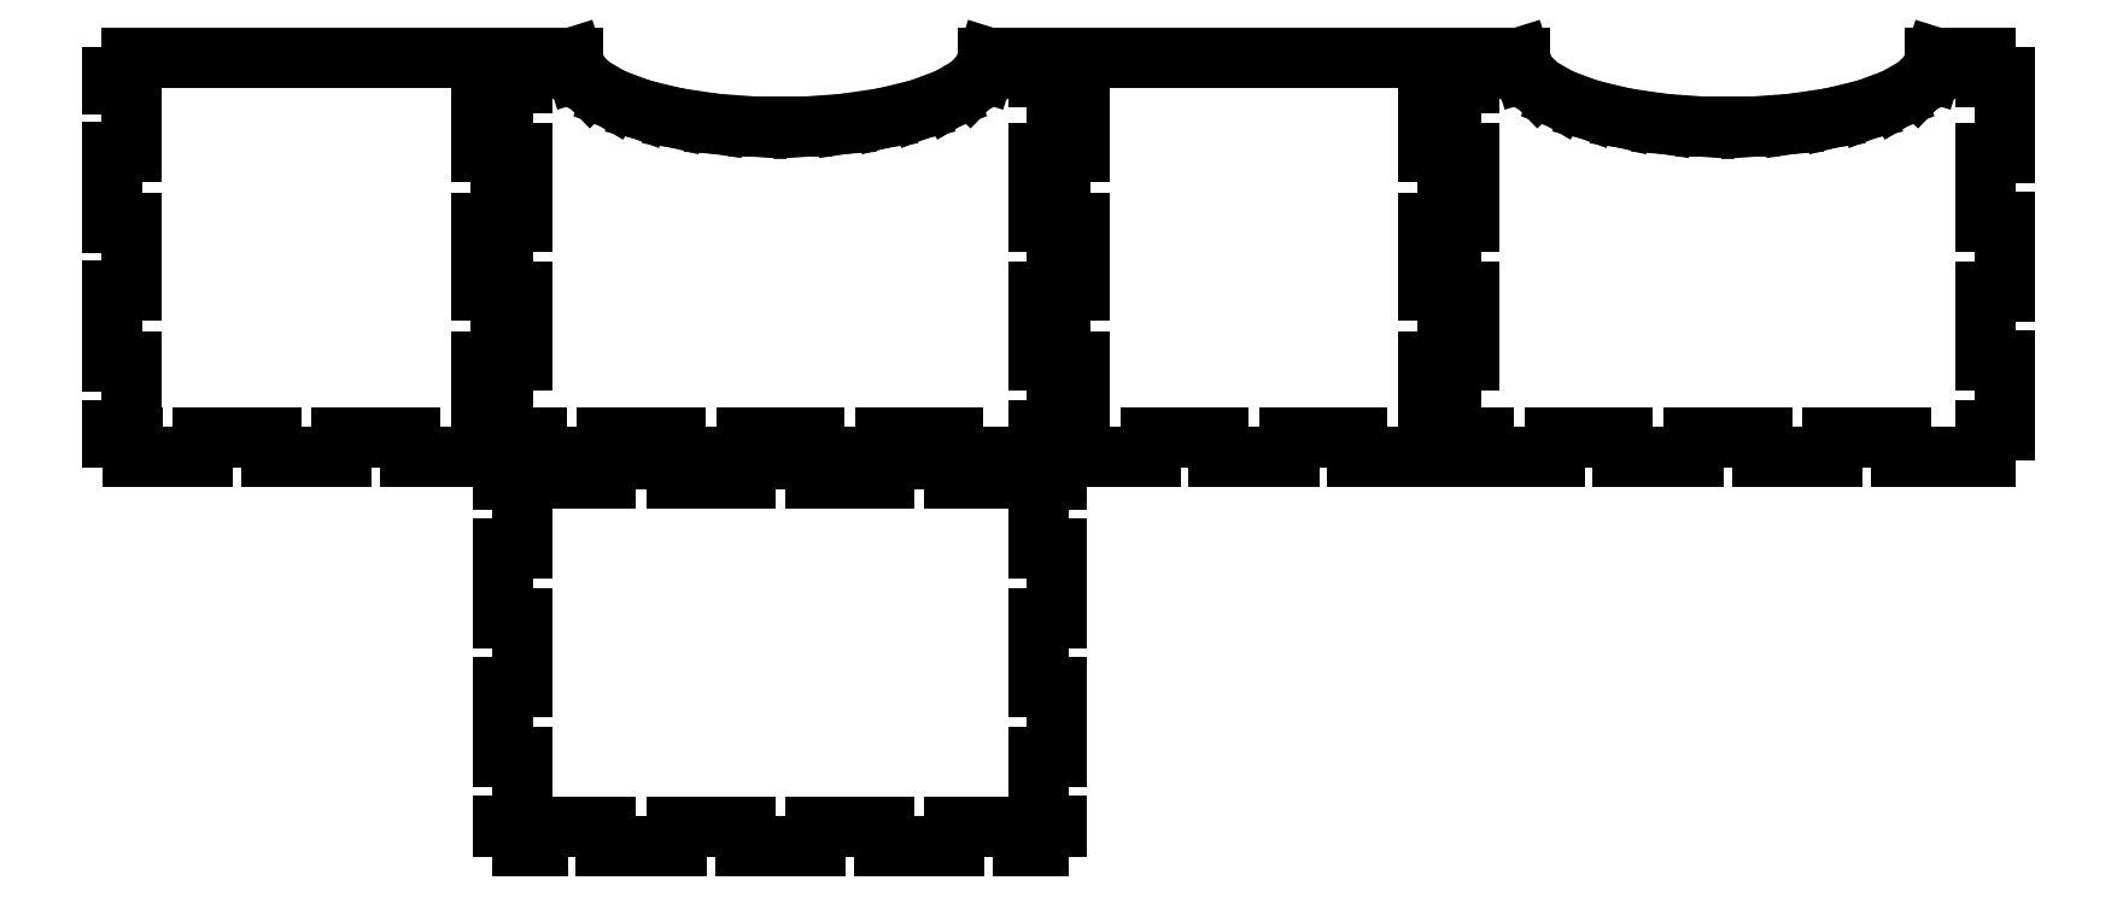
<metadata>
{"format":"dxf","ext":"dxf","renderer":"ezdxf+matplotlib","layout":"modelspace","background":"white","min_lineweight":24,"dpi":150}
</metadata>
<code>
0
SECTION
2
ENTITIES
0
LINE
8
0
10
-99.8
20
-99.2
11
-88
21
-99.2
0
LINE
8
0
10
-88
20
-99.2
11
-88
21
-102.5
0
LINE
8
0
10
-88
20
-102.5
11
-75.8
21
-102.5
0
LINE
8
0
10
-75.8
20
-102.5
11
-75.8
21
-99.2
0
LINE
8
0
10
-75.8
20
-99.2
11
-64
21
-99.2
0
LINE
8
0
10
-64
20
-99.2
11
-64
21
-102.5
0
LINE
8
0
10
-64
20
-102.5
11
-51.7
21
-102.5
0
LINE
8
0
10
-51.7
20
-102.5
11
-51.7
21
-99.2
0
LINE
8
0
10
-51.7
20
-99.2
11
-48.4
21
-99.2
0
LINE
8
0
10
-48.4
20
-99.2
11
-48.4
21
-97.9
0
LINE
8
0
10
-48.4
20
-97.9
11
-51.7
21
-97.9
0
LINE
8
0
10
-51.7
20
-97.9
11
-51.7
21
-86.1
0
LINE
8
0
10
-51.7
20
-86.1
11
-48.4
21
-86.1
0
LINE
8
0
10
-48.4
20
-86.1
11
-48.4
21
-73.9
0
LINE
8
0
10
-48.4
20
-73.9
11
-51.7
21
-73.9
0
LINE
8
0
10
-51.7
20
-73.9
11
-51.7
21
-62.1
0
LINE
8
0
10
-51.7
20
-62.1
11
-48.4
21
-62.1
0
LINE
8
0
10
-48.4
20
-62.1
11
-48.4
21
-49.9
0
LINE
8
0
10
-48.4
20
-49.9
11
-51.7
21
-49.9
0
LINE
8
0
10
-51.7
20
-49.9
11
-51.7
21
-38.1
0
LINE
8
0
10
-51.7
20
-38.1
11
-48.4
21
-38.1
0
LINE
8
0
10
-48.4
20
-38.1
11
-48.4
21
-36.8
0
LINE
8
0
10
-48.4
20
-36.8
11
-51.7
21
-36.8
0
LINE
8
0
10
-51.7
20
-36.8
11
-51.7
21
-33.5
0
LINE
8
0
10
-51.7
20
-33.5
11
-112.1
21
-33.5
0
LINE
8
0
10
-112.1
20
-33.5
11
-112.1
21
-36.8
0
LINE
8
0
10
-112.1
20
-36.8
11
-115.4
21
-36.8
0
LINE
8
0
10
-115.4
20
-36.8
11
-115.4
21
-38.1
0
LINE
8
0
10
-115.4
20
-38.1
11
-112.1
21
-38.1
0
LINE
8
0
10
-112.1
20
-38.1
11
-112.1
21
-49.9
0
LINE
8
0
10
-112.1
20
-49.9
11
-115.4
21
-49.9
0
LINE
8
0
10
-115.4
20
-49.9
11
-115.4
21
-62.1
0
LINE
8
0
10
-115.4
20
-62.1
11
-112.1
21
-62.1
0
LINE
8
0
10
-112.1
20
-62.1
11
-112.1
21
-73.9
0
LINE
8
0
10
-112.1
20
-73.9
11
-115.4
21
-73.9
0
LINE
8
0
10
-115.4
20
-73.9
11
-115.4
21
-86.1
0
LINE
8
0
10
-115.4
20
-86.1
11
-112.1
21
-86.1
0
LINE
8
0
10
-112.1
20
-86.1
11
-112.1
21
-97.9
0
LINE
8
0
10
-112.1
20
-97.9
11
-115.4
21
-97.9
0
LINE
8
0
10
-115.4
20
-97.9
11
-115.4
21
-99.2
0
LINE
8
0
10
-115.4
20
-99.2
11
-112
21
-99.2
0
LINE
8
0
10
-112
20
-99.2
11
-112
21
-102.5
0
LINE
8
0
10
-112
20
-102.5
11
-99.8
21
-102.5
0
LINE
8
0
10
-99.8
20
-102.5
11
-99.8
21
-99.2
0
LINE
8
0
10
133.9
20
-99.2
11
145.7
21
-99.2
0
LINE
8
0
10
145.7
20
-99.2
11
145.7
21
-102.5
0
LINE
8
0
10
145.7
20
-102.5
11
157.9
21
-102.5
0
LINE
8
0
10
157.9
20
-102.5
11
157.9
21
-99.2
0
LINE
8
0
10
157.9
20
-99.2
11
169.7
21
-99.2
0
LINE
8
0
10
169.7
20
-99.2
11
169.7
21
-102.5
0
LINE
8
0
10
169.7
20
-102.5
11
181.9
21
-102.5
0
LINE
8
0
10
181.9
20
-102.5
11
181.9
21
-99.2
0
LINE
8
0
10
181.9
20
-99.2
11
193.7
21
-99.2
0
LINE
8
0
10
193.7
20
-99.2
11
193.7
21
-102.5
0
LINE
8
0
10
193.7
20
-102.5
11
208.4
21
-102.5
0
LINE
8
0
10
208.4
20
-102.5
11
208.4
21
-98.1
0
LINE
8
0
10
208.4
20
-98.1
11
211.7
21
-98.1
0
LINE
8
0
10
211.7
20
-98.1
11
211.7
21
-85.9
0
LINE
8
0
10
211.7
20
-85.9
11
208.4
21
-85.9
0
LINE
8
0
10
208.4
20
-85.9
11
208.4
21
-74.1
0
LINE
8
0
10
208.4
20
-74.1
11
211.7
21
-74.1
0
LINE
8
0
10
211.7
20
-74.1
11
211.7
21
-61.9
0
LINE
8
0
10
211.7
20
-61.9
11
208.4
21
-61.9
0
LINE
8
0
10
208.4
20
-61.9
11
208.4
21
-50.1
0
LINE
8
0
10
208.4
20
-50.1
11
211.7
21
-50.1
0
LINE
8
0
10
211.7
20
-50.1
11
211.7
21
-36.8
0
LINE
8
0
10
211.7
20
-36.8
11
208.4
21
-36.8
0
LINE
8
0
10
208.4
20
-36.8
11
208.4
21
-33.5
0
LINE
8
0
10
208.4
20
-33.5
11
199.7
21
-33.5
0
LINE
8
0
10
199.7
20
-33.5
11
198.9
21
-36.01
0
LINE
8
0
10
198.9
20
-36.01
11
196.6
21
-38.41
0
LINE
8
0
10
196.6
20
-38.41
11
192.8
21
-40.59
0
LINE
8
0
10
192.8
20
-40.59
11
187.8
21
-42.47
0
LINE
8
0
10
187.8
20
-42.47
11
181.8
21
-43.95
0
LINE
8
0
10
181.8
20
-43.95
11
174.9
21
-44.98
0
LINE
8
0
10
174.9
20
-44.98
11
167.6
21
-45.5
0
LINE
8
0
10
167.6
20
-45.5
11
160
21
-45.5
0
LINE
8
0
10
160
20
-45.5
11
152.7
21
-44.98
0
LINE
8
0
10
152.7
20
-44.98
11
145.8
21
-43.95
0
LINE
8
0
10
145.8
20
-43.95
11
139.8
21
-42.47
0
LINE
8
0
10
139.8
20
-42.47
11
134.8
21
-40.59
0
LINE
8
0
10
134.8
20
-40.59
11
131
21
-38.41
0
LINE
8
0
10
131
20
-38.41
11
128.7
21
-36.01
0
LINE
8
0
10
128.7
20
-36.01
11
127.9
21
-33.5
0
LINE
8
0
10
127.9
20
-33.5
11
119.2
21
-33.5
0
LINE
8
0
10
119.2
20
-33.5
11
119.2
21
-37.9
0
LINE
8
0
10
119.2
20
-37.9
11
115.9
21
-37.9
0
LINE
8
0
10
115.9
20
-37.9
11
115.9
21
-50.1
0
LINE
8
0
10
115.9
20
-50.1
11
119.2
21
-50.1
0
LINE
8
0
10
119.2
20
-50.1
11
119.2
21
-61.9
0
LINE
8
0
10
119.2
20
-61.9
11
115.9
21
-61.9
0
LINE
8
0
10
115.9
20
-61.9
11
115.9
21
-74.1
0
LINE
8
0
10
115.9
20
-74.1
11
119.2
21
-74.1
0
LINE
8
0
10
119.2
20
-74.1
11
119.2
21
-85.9
0
LINE
8
0
10
119.2
20
-85.9
11
115.9
21
-85.9
0
LINE
8
0
10
115.9
20
-85.9
11
115.9
21
-99.2
0
LINE
8
0
10
115.9
20
-99.2
11
121.7
21
-99.2
0
LINE
8
0
10
121.7
20
-99.2
11
121.7
21
-102.5
0
LINE
8
0
10
121.7
20
-102.5
11
133.9
21
-102.5
0
LINE
8
0
10
133.9
20
-102.5
11
133.9
21
-99.2
0
LINE
8
0
10
-29.9
20
-99.2
11
-18.1
21
-99.2
0
LINE
8
0
10
-18.1
20
-99.2
11
-18.1
21
-102.5
0
LINE
8
0
10
-18.1
20
-102.5
11
-5.9
21
-102.5
0
LINE
8
0
10
-5.9
20
-102.5
11
-5.9
21
-99.2
0
LINE
8
0
10
-5.9
20
-99.2
11
5.9
21
-99.2
0
LINE
8
0
10
5.9
20
-99.2
11
5.9
21
-102.5
0
LINE
8
0
10
5.9
20
-102.5
11
18.1
21
-102.5
0
LINE
8
0
10
18.1
20
-102.5
11
18.1
21
-99.2
0
LINE
8
0
10
18.1
20
-99.2
11
29.9
21
-99.2
0
LINE
8
0
10
29.9
20
-99.2
11
29.9
21
-102.5
0
LINE
8
0
10
29.9
20
-102.5
11
44.6
21
-102.5
0
LINE
8
0
10
44.6
20
-102.5
11
44.6
21
-98.1
0
LINE
8
0
10
44.6
20
-98.1
11
47.9
21
-98.1
0
LINE
8
0
10
47.9
20
-98.1
11
47.9
21
-85.9
0
LINE
8
0
10
47.9
20
-85.9
11
44.6
21
-85.9
0
LINE
8
0
10
44.6
20
-85.9
11
44.6
21
-74.1
0
LINE
8
0
10
44.6
20
-74.1
11
47.9
21
-74.1
0
LINE
8
0
10
47.9
20
-74.1
11
47.9
21
-61.9
0
LINE
8
0
10
47.9
20
-61.9
11
44.6
21
-61.9
0
LINE
8
0
10
44.6
20
-61.9
11
44.6
21
-50.1
0
LINE
8
0
10
44.6
20
-50.1
11
47.9
21
-50.1
0
LINE
8
0
10
47.9
20
-50.1
11
47.9
21
-36.8
0
LINE
8
0
10
47.9
20
-36.8
11
44.6
21
-36.8
0
LINE
8
0
10
44.6
20
-36.8
11
44.6
21
-33.5
0
LINE
8
0
10
44.6
20
-33.5
11
35.9
21
-33.5
0
LINE
8
0
10
35.9
20
-33.5
11
35.12
21
-36.01
0
LINE
8
0
10
35.12
20
-36.01
11
32.8
21
-38.41
0
LINE
8
0
10
32.8
20
-38.41
11
29.04
21
-40.59
0
LINE
8
0
10
29.04
20
-40.59
11
24.02
21
-42.47
0
LINE
8
0
10
24.02
20
-42.47
11
17.95
21
-43.95
0
LINE
8
0
10
17.95
20
-43.95
11
11.09
21
-44.98
0
LINE
8
0
10
11.09
20
-44.98
11
3.753
21
-45.5
0
LINE
8
0
10
3.753
20
-45.5
11
-3.753
21
-45.5
0
LINE
8
0
10
-3.753
20
-45.5
11
-11.09
21
-44.98
0
LINE
8
0
10
-11.09
20
-44.98
11
-17.95
21
-43.95
0
LINE
8
0
10
-17.95
20
-43.95
11
-24.02
21
-42.47
0
LINE
8
0
10
-24.02
20
-42.47
11
-29.04
21
-40.59
0
LINE
8
0
10
-29.04
20
-40.59
11
-32.8
21
-38.41
0
LINE
8
0
10
-32.8
20
-38.41
11
-35.12
21
-36.01
0
LINE
8
0
10
-35.12
20
-36.01
11
-35.9
21
-33.5
0
LINE
8
0
10
-35.9
20
-33.5
11
-44.6
21
-33.5
0
LINE
8
0
10
-44.6
20
-33.5
11
-44.6
21
-37.9
0
LINE
8
0
10
-44.6
20
-37.9
11
-47.9
21
-37.9
0
LINE
8
0
10
-47.9
20
-37.9
11
-47.9
21
-50.1
0
LINE
8
0
10
-47.9
20
-50.1
11
-44.6
21
-50.1
0
LINE
8
0
10
-44.6
20
-50.1
11
-44.6
21
-61.9
0
LINE
8
0
10
-44.6
20
-61.9
11
-47.9
21
-61.9
0
LINE
8
0
10
-47.9
20
-61.9
11
-47.9
21
-74.1
0
LINE
8
0
10
-47.9
20
-74.1
11
-44.6
21
-74.1
0
LINE
8
0
10
-44.6
20
-74.1
11
-44.6
21
-85.9
0
LINE
8
0
10
-44.6
20
-85.9
11
-47.9
21
-85.9
0
LINE
8
0
10
-47.9
20
-85.9
11
-47.9
21
-99.2
0
LINE
8
0
10
-47.9
20
-99.2
11
-42.1
21
-99.2
0
LINE
8
0
10
-42.1
20
-99.2
11
-42.1
21
-102.5
0
LINE
8
0
10
-42.1
20
-102.5
11
-29.9
21
-102.5
0
LINE
8
0
10
-29.9
20
-102.5
11
-29.9
21
-99.2
0
LINE
8
0
10
64
20
-99.2
11
75.8
21
-99.2
0
LINE
8
0
10
75.8
20
-99.2
11
75.8
21
-102.5
0
LINE
8
0
10
75.8
20
-102.5
11
88
21
-102.5
0
LINE
8
0
10
88
20
-102.5
11
88
21
-99.2
0
LINE
8
0
10
88
20
-99.2
11
99.8
21
-99.2
0
LINE
8
0
10
99.8
20
-99.2
11
99.8
21
-102.5
0
LINE
8
0
10
99.8
20
-102.5
11
112.1
21
-102.5
0
LINE
8
0
10
112.1
20
-102.5
11
112.1
21
-99.2
0
LINE
8
0
10
112.1
20
-99.2
11
115.4
21
-99.2
0
LINE
8
0
10
115.4
20
-99.2
11
115.4
21
-97.9
0
LINE
8
0
10
115.4
20
-97.9
11
112.1
21
-97.9
0
LINE
8
0
10
112.1
20
-97.9
11
112.1
21
-86.1
0
LINE
8
0
10
112.1
20
-86.1
11
115.4
21
-86.1
0
LINE
8
0
10
115.4
20
-86.1
11
115.4
21
-73.9
0
LINE
8
0
10
115.4
20
-73.9
11
112.1
21
-73.9
0
LINE
8
0
10
112.1
20
-73.9
11
112.1
21
-62.1
0
LINE
8
0
10
112.1
20
-62.1
11
115.4
21
-62.1
0
LINE
8
0
10
115.4
20
-62.1
11
115.4
21
-49.9
0
LINE
8
0
10
115.4
20
-49.9
11
112.1
21
-49.9
0
LINE
8
0
10
112.1
20
-49.9
11
112.1
21
-38.1
0
LINE
8
0
10
112.1
20
-38.1
11
115.4
21
-38.1
0
LINE
8
0
10
115.4
20
-38.1
11
115.4
21
-36.8
0
LINE
8
0
10
115.4
20
-36.8
11
112.1
21
-36.8
0
LINE
8
0
10
112.1
20
-36.8
11
112.1
21
-33.5
0
LINE
8
0
10
112.1
20
-33.5
11
51.7
21
-33.5
0
LINE
8
0
10
51.7
20
-33.5
11
51.7
21
-36.8
0
LINE
8
0
10
51.7
20
-36.8
11
48.4
21
-36.8
0
LINE
8
0
10
48.4
20
-36.8
11
48.4
21
-38.1
0
LINE
8
0
10
48.4
20
-38.1
11
51.7
21
-38.1
0
LINE
8
0
10
51.7
20
-38.1
11
51.7
21
-49.9
0
LINE
8
0
10
51.7
20
-49.9
11
48.4
21
-49.9
0
LINE
8
0
10
48.4
20
-49.9
11
48.4
21
-62.1
0
LINE
8
0
10
48.4
20
-62.1
11
51.7
21
-62.1
0
LINE
8
0
10
51.7
20
-62.1
11
51.7
21
-73.9
0
LINE
8
0
10
51.7
20
-73.9
11
48.4
21
-73.9
0
LINE
8
0
10
48.4
20
-73.9
11
48.4
21
-86.1
0
LINE
8
0
10
48.4
20
-86.1
11
51.7
21
-86.1
0
LINE
8
0
10
51.7
20
-86.1
11
51.7
21
-97.9
0
LINE
8
0
10
51.7
20
-97.9
11
48.4
21
-97.9
0
LINE
8
0
10
48.4
20
-97.9
11
48.4
21
-99.2
0
LINE
8
0
10
48.4
20
-99.2
11
51.8
21
-99.2
0
LINE
8
0
10
51.8
20
-99.2
11
51.8
21
-102.5
0
LINE
8
0
10
51.8
20
-102.5
11
64
21
-102.5
0
LINE
8
0
10
64
20
-102.5
11
64
21
-99.2
0
LINE
8
0
10
-41.9
20
-166.7
11
-30.1
21
-166.7
0
LINE
8
0
10
-30.1
20
-166.7
11
-30.1
21
-170
0
LINE
8
0
10
-30.1
20
-170
11
-17.9
21
-170
0
LINE
8
0
10
-17.9
20
-170
11
-17.9
21
-166.7
0
LINE
8
0
10
-17.9
20
-166.7
11
-6.1
21
-166.7
0
LINE
8
0
10
-6.1
20
-166.7
11
-6.1
21
-170
0
LINE
8
0
10
-6.1
20
-170
11
6.1
21
-170
0
LINE
8
0
10
6.1
20
-170
11
6.1
21
-166.7
0
LINE
8
0
10
6.1
20
-166.7
11
17.9
21
-166.7
0
LINE
8
0
10
17.9
20
-166.7
11
17.9
21
-170
0
LINE
8
0
10
17.9
20
-170
11
30.1
21
-170
0
LINE
8
0
10
30.1
20
-170
11
30.1
21
-166.7
0
LINE
8
0
10
30.1
20
-166.7
11
41.9
21
-166.7
0
LINE
8
0
10
41.9
20
-166.7
11
41.9
21
-170
0
LINE
8
0
10
41.9
20
-170
11
44.6
21
-170
0
LINE
8
0
10
44.6
20
-170
11
44.6
21
-166.7
0
LINE
8
0
10
44.6
20
-166.7
11
47.9
21
-166.7
0
LINE
8
0
10
47.9
20
-166.7
11
47.9
21
-166.4
0
LINE
8
0
10
47.9
20
-166.4
11
44.6
21
-166.4
0
LINE
8
0
10
44.6
20
-166.4
11
44.6
21
-154.6
0
LINE
8
0
10
44.6
20
-154.6
11
47.9
21
-154.6
0
LINE
8
0
10
47.9
20
-154.6
11
47.9
21
-142.4
0
LINE
8
0
10
47.9
20
-142.4
11
44.6
21
-142.4
0
LINE
8
0
10
44.6
20
-142.4
11
44.6
21
-130.6
0
LINE
8
0
10
44.6
20
-130.6
11
47.9
21
-130.6
0
LINE
8
0
10
47.9
20
-130.6
11
47.9
21
-118.4
0
LINE
8
0
10
47.9
20
-118.4
11
44.6
21
-118.4
0
LINE
8
0
10
44.6
20
-118.4
11
44.6
21
-106.6
0
LINE
8
0
10
44.6
20
-106.6
11
47.9
21
-106.6
0
LINE
8
0
10
47.9
20
-106.6
11
47.9
21
-106.3
0
LINE
8
0
10
47.9
20
-106.3
11
44.6
21
-106.3
0
LINE
8
0
10
44.6
20
-106.3
11
44.6
21
-103
0
LINE
8
0
10
44.6
20
-103
11
41.9
21
-103
0
LINE
8
0
10
41.9
20
-103
11
41.9
21
-106.3
0
LINE
8
0
10
41.9
20
-106.3
11
30.1
21
-106.3
0
LINE
8
0
10
30.1
20
-106.3
11
30.1
21
-103
0
LINE
8
0
10
30.1
20
-103
11
17.9
21
-103
0
LINE
8
0
10
17.9
20
-103
11
17.9
21
-106.3
0
LINE
8
0
10
17.9
20
-106.3
11
6.1
21
-106.3
0
LINE
8
0
10
6.1
20
-106.3
11
6.1
21
-103
0
LINE
8
0
10
6.1
20
-103
11
-6.1
21
-103
0
LINE
8
0
10
-6.1
20
-103
11
-6.1
21
-106.3
0
LINE
8
0
10
-6.1
20
-106.3
11
-17.9
21
-106.3
0
LINE
8
0
10
-17.9
20
-106.3
11
-17.9
21
-103
0
LINE
8
0
10
-17.9
20
-103
11
-30.1
21
-103
0
LINE
8
0
10
-30.1
20
-103
11
-30.1
21
-106.3
0
LINE
8
0
10
-30.1
20
-106.3
11
-41.9
21
-106.3
0
LINE
8
0
10
-41.9
20
-106.3
11
-41.9
21
-103
0
LINE
8
0
10
-41.9
20
-103
11
-44.6
21
-103
0
LINE
8
0
10
-44.6
20
-103
11
-44.6
21
-106.3
0
LINE
8
0
10
-44.6
20
-106.3
11
-47.9
21
-106.3
0
LINE
8
0
10
-47.9
20
-106.3
11
-47.9
21
-106.6
0
LINE
8
0
10
-47.9
20
-106.6
11
-44.6
21
-106.6
0
LINE
8
0
10
-44.6
20
-106.6
11
-44.6
21
-118.4
0
LINE
8
0
10
-44.6
20
-118.4
11
-47.9
21
-118.4
0
LINE
8
0
10
-47.9
20
-118.4
11
-47.9
21
-130.6
0
LINE
8
0
10
-47.9
20
-130.6
11
-44.6
21
-130.6
0
LINE
8
0
10
-44.6
20
-130.6
11
-44.6
21
-142.4
0
LINE
8
0
10
-44.6
20
-142.4
11
-47.9
21
-142.4
0
LINE
8
0
10
-47.9
20
-142.4
11
-47.9
21
-154.6
0
LINE
8
0
10
-47.9
20
-154.6
11
-44.6
21
-154.6
0
LINE
8
0
10
-44.6
20
-154.6
11
-44.6
21
-166.4
0
LINE
8
0
10
-44.6
20
-166.4
11
-47.9
21
-166.4
0
LINE
8
0
10
-47.9
20
-166.4
11
-47.9
21
-166.7
0
LINE
8
0
10
-47.9
20
-166.7
11
-44.6
21
-166.7
0
LINE
8
0
10
-44.6
20
-166.7
11
-44.6
21
-170
0
LINE
8
0
10
-44.6
20
-170
11
-41.9
21
-170
0
LINE
8
0
10
-41.9
20
-170
11
-41.9
21
-166.7
0
ENDSEC
0
EOF

</code>
